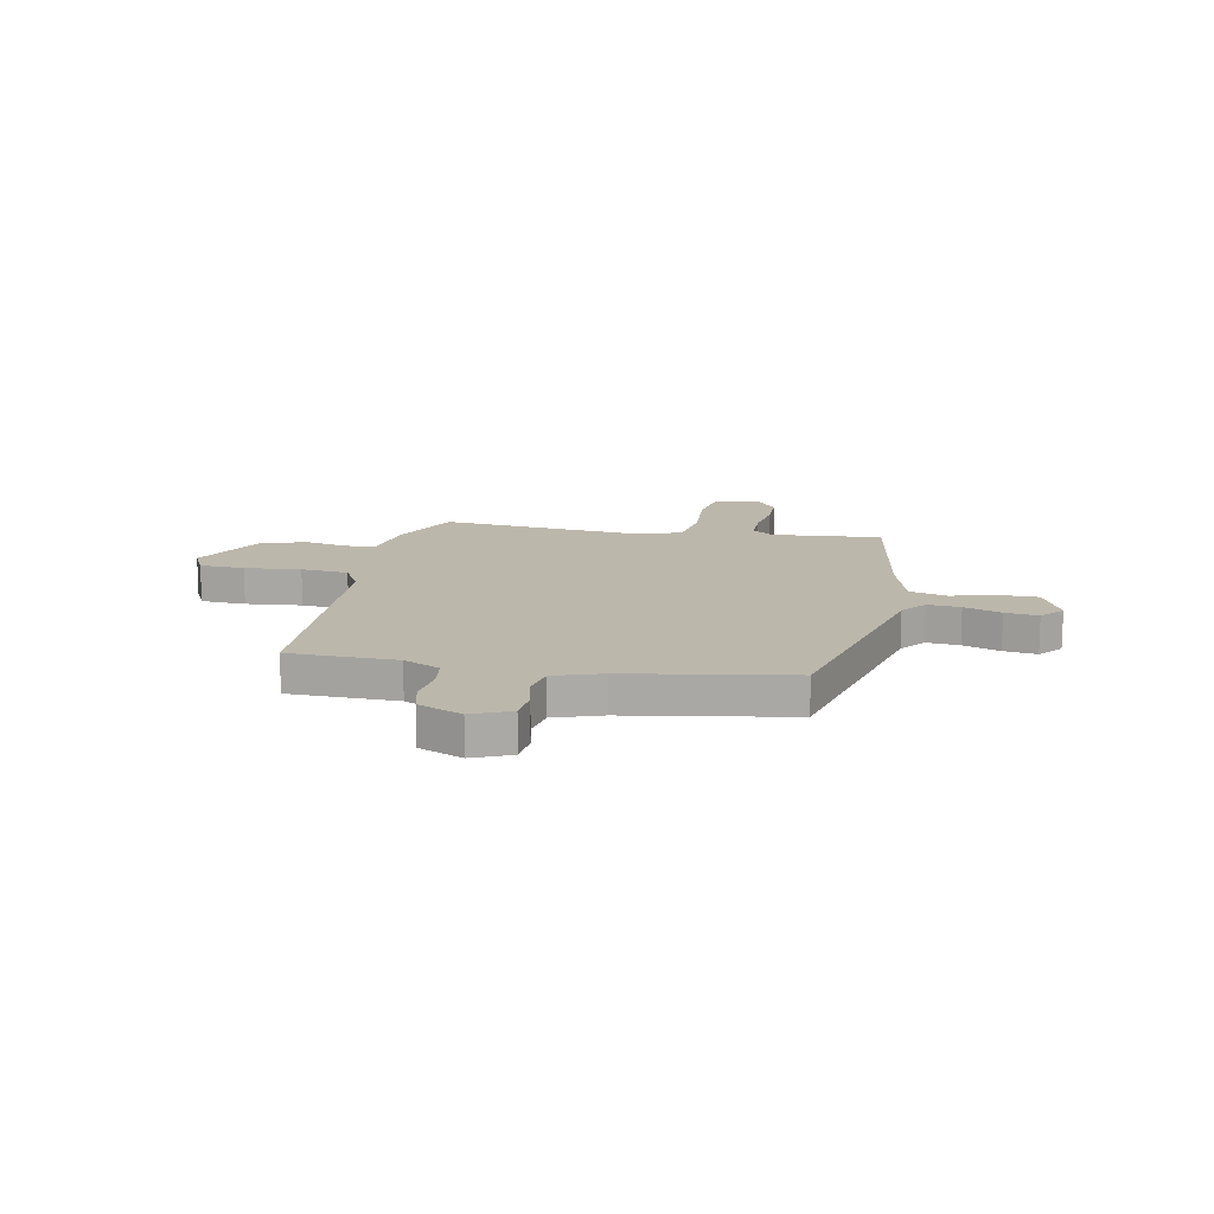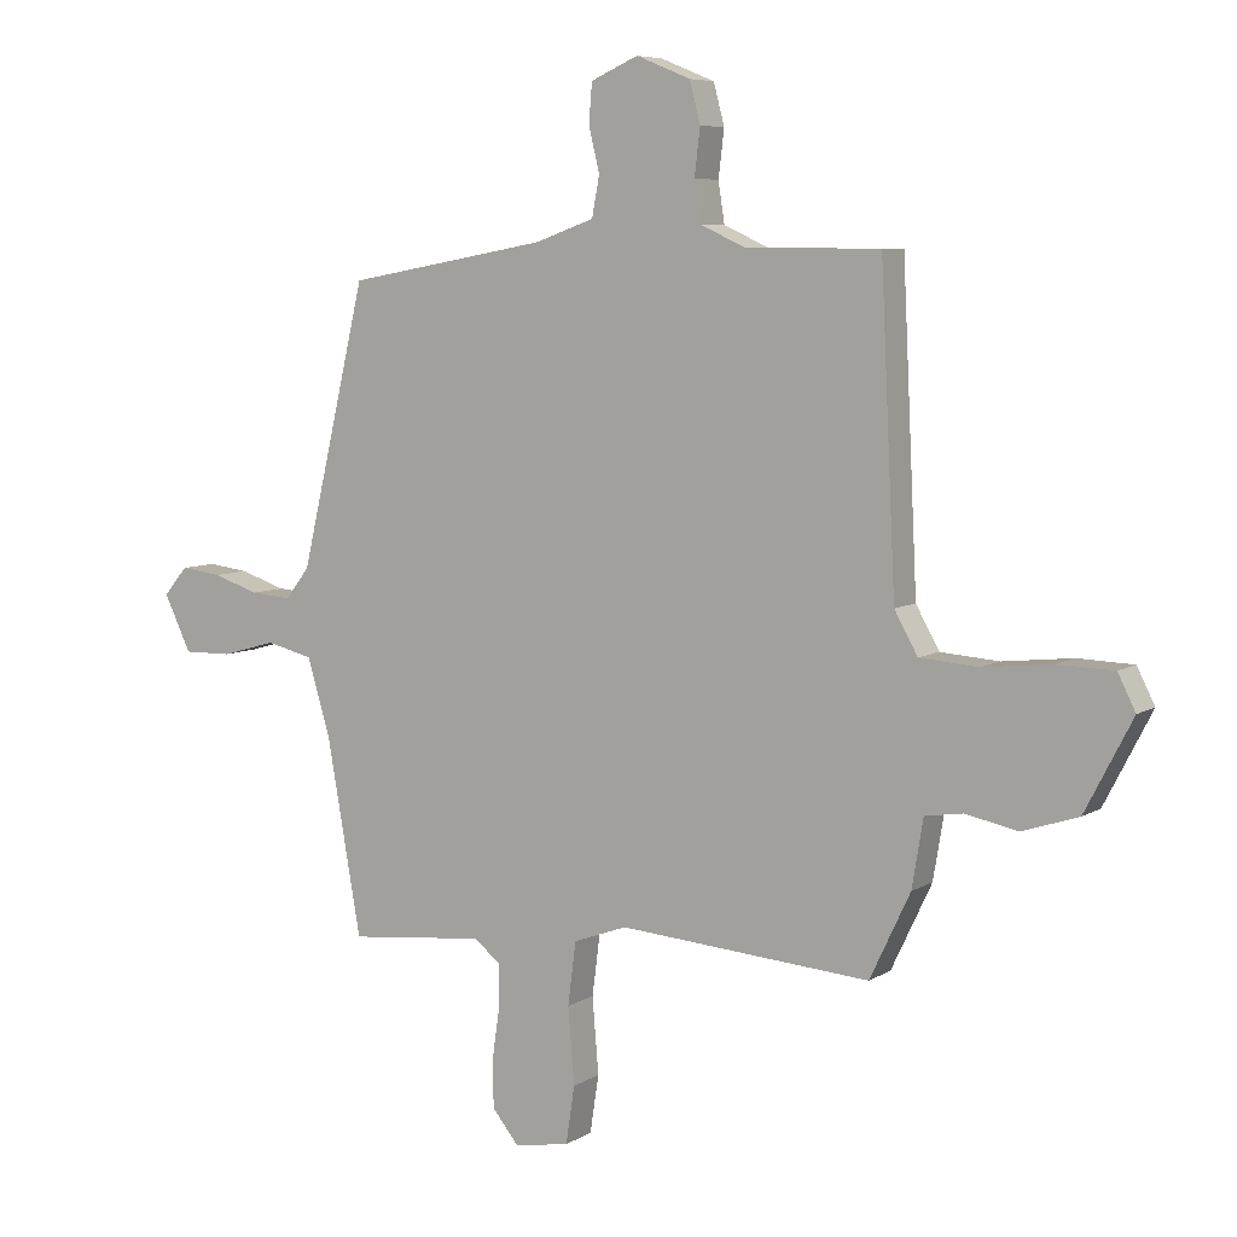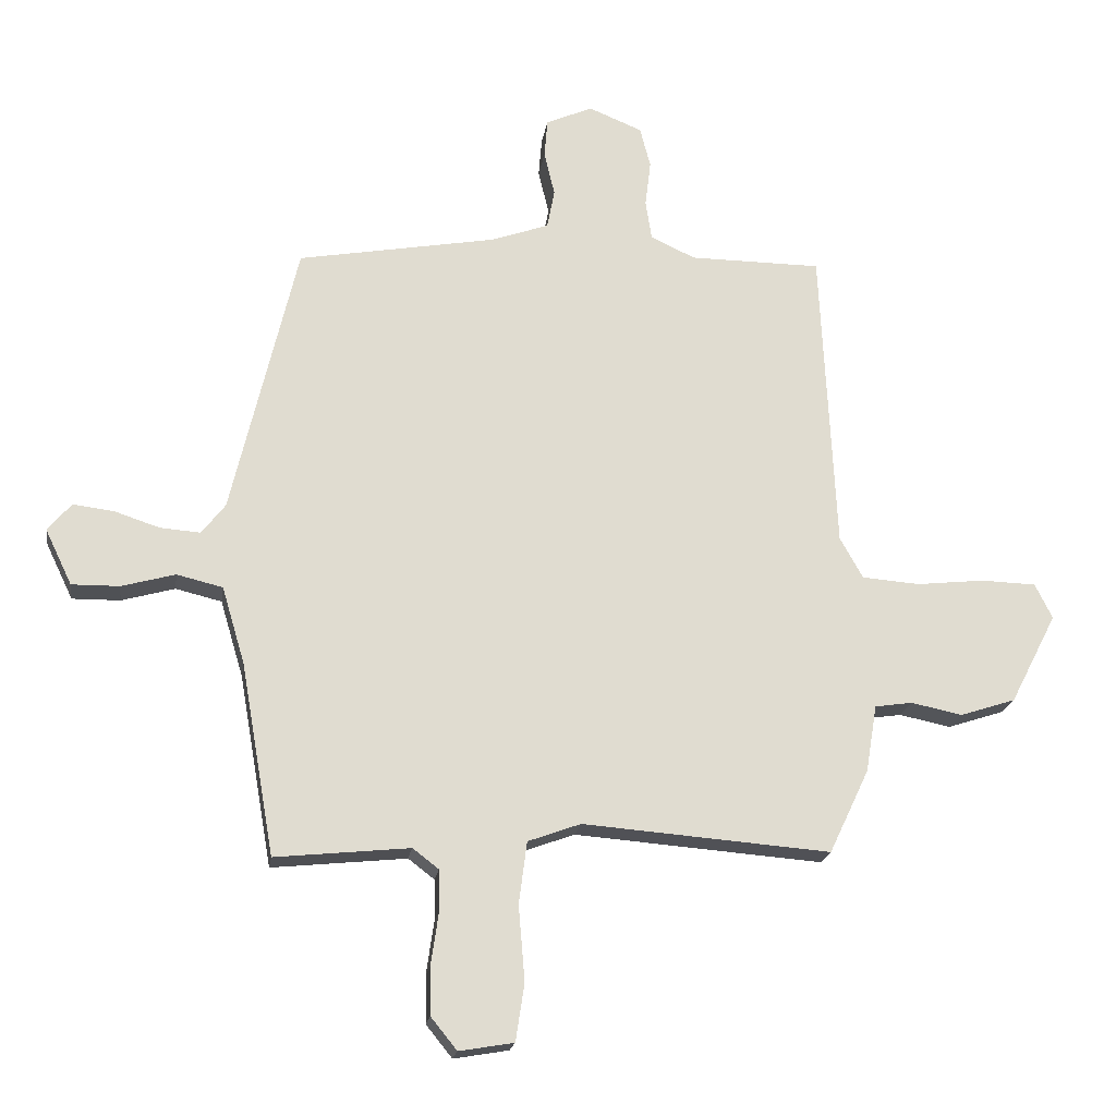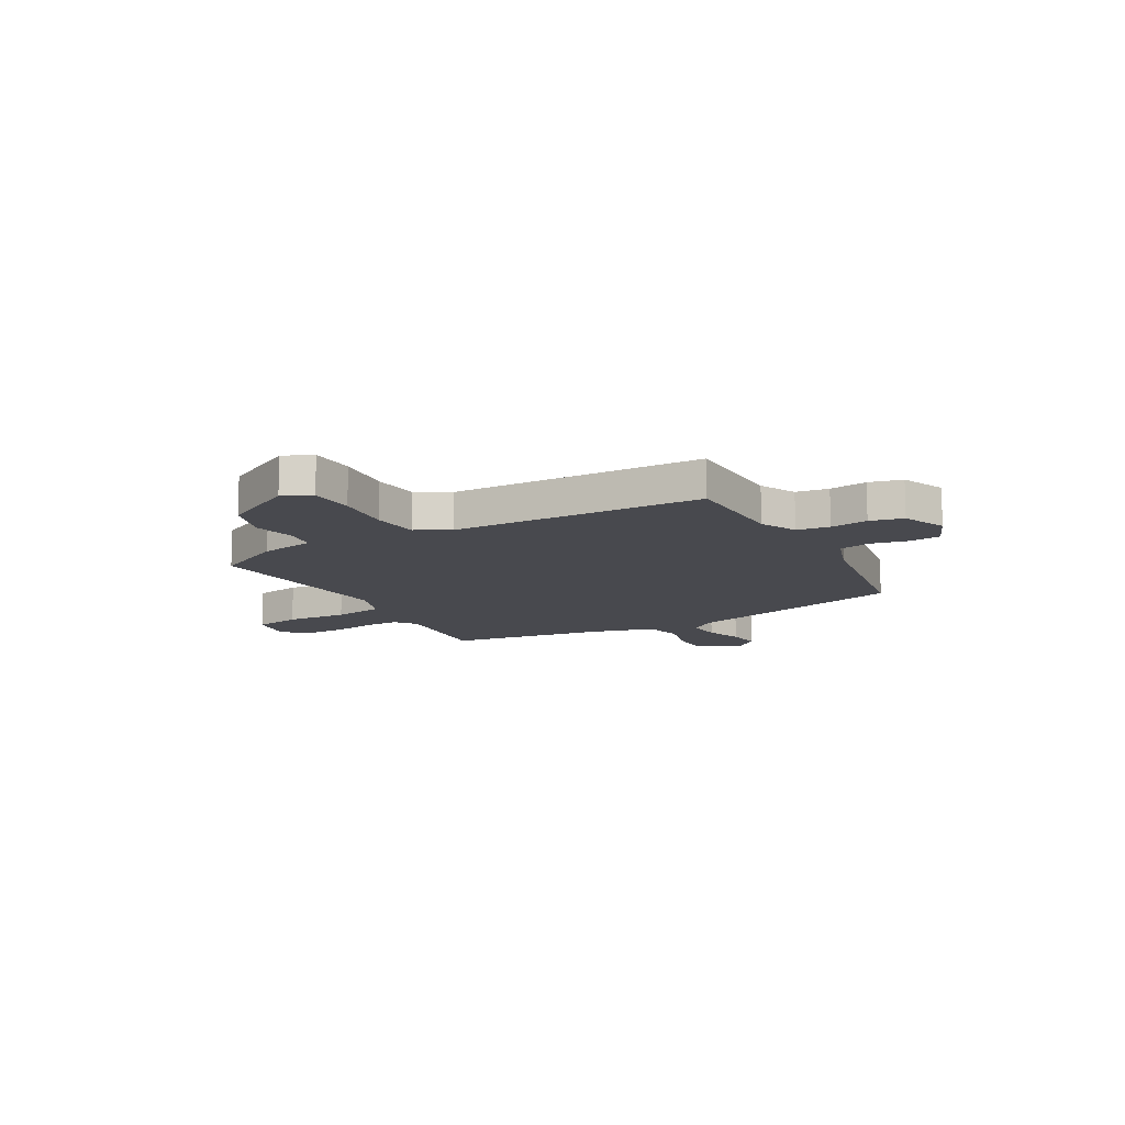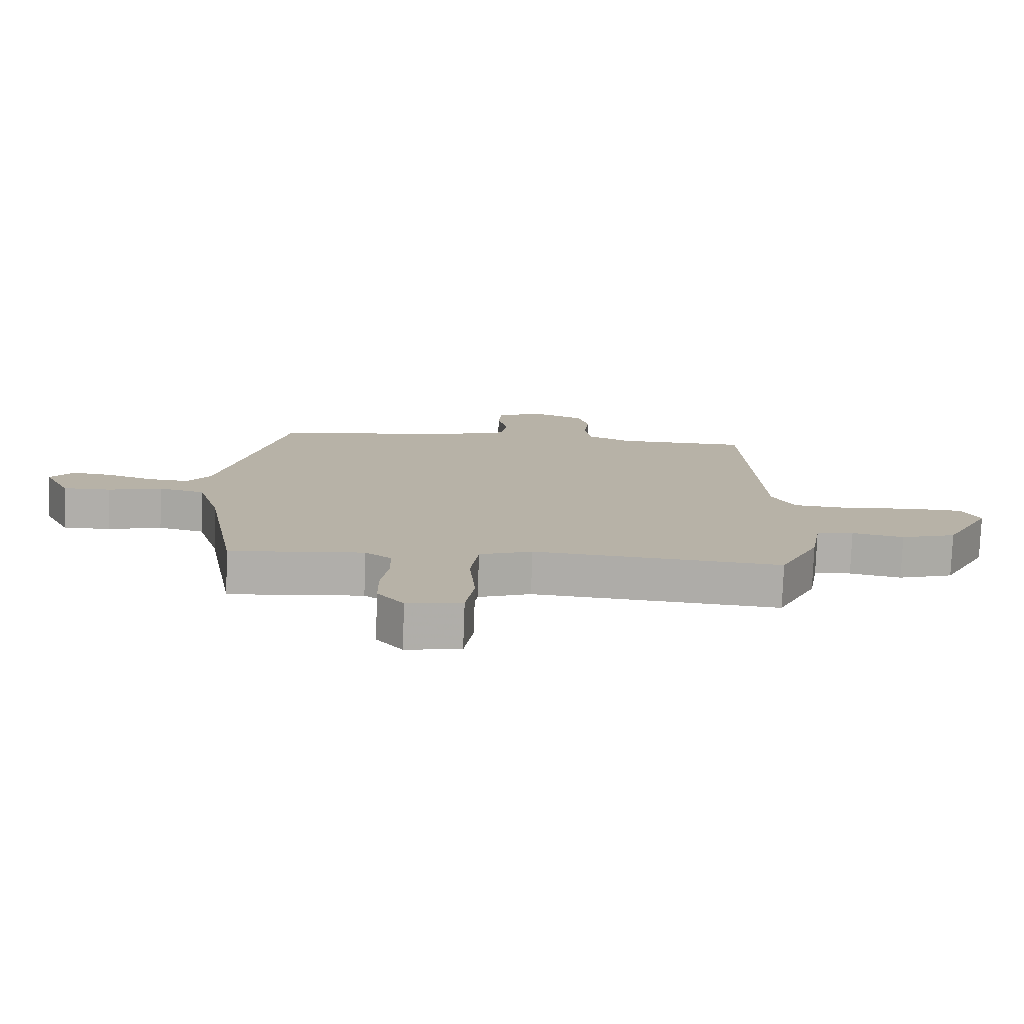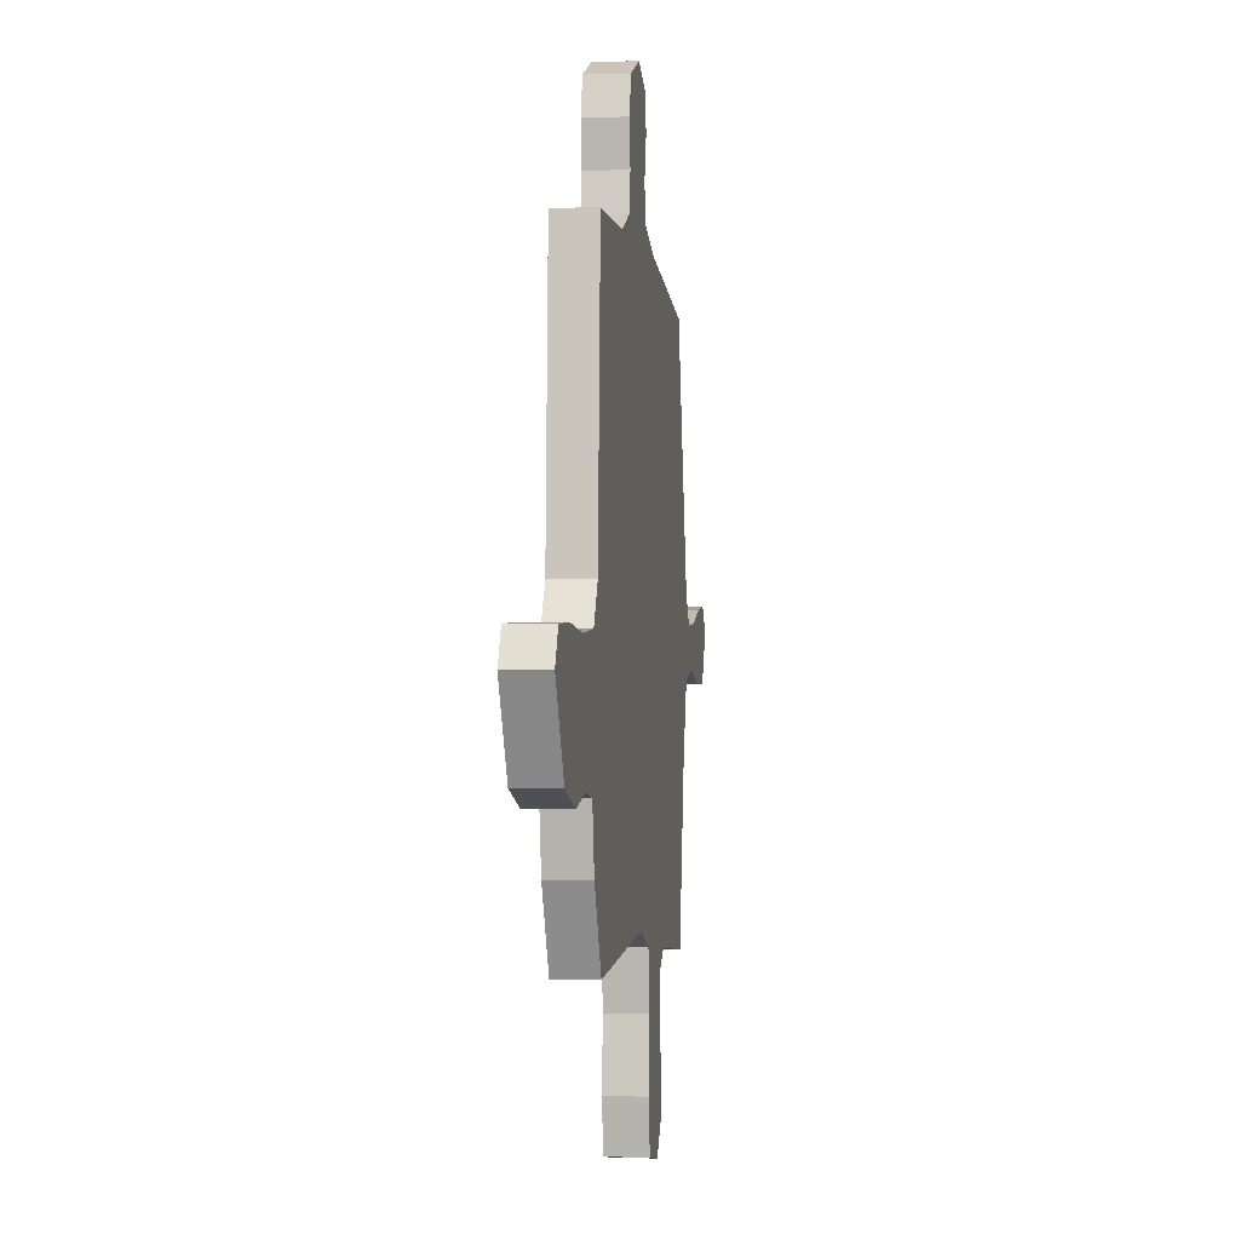
<metadata>
{"format":"obj","ext":"obj","renderer":"f3d","projection":"perspective","resolution":1024,"background":"white","views":[{"elev":14.5,"azim":11.8,"up":"+Y"},{"elev":6.8,"azim":-149.2,"up":"+Z"},{"elev":-19.7,"azim":171.6,"up":"+Z"},{"elev":-12.6,"azim":-59.7,"up":"+Y"},{"elev":-77.7,"azim":177.9,"up":"+Z"},{"elev":-1.0,"azim":-82.1,"up":"+Z"}]}
</metadata>
<code>
v -0.463 0.07 0.531
v -0.251 0.07 0.532
v -0.179 0.07 0.565
v -0.169 0.07 0.629
v -0.178 0.07 0.703
v -0.161 0.07 0.768
v -0.075 0.07 0.803
v 0 0.07 0.77
v 0.005 0.07 0.708
v -0.012 0.07 0.637
v 0 0.07 0.574
v 0.093 0.07 0.541
v 0.412 0.07 0.484
v 0.517 0.07 0.041
v 0.555 0.07 -0.008
v 0.62 0.07 -0.003
v 0.693 0.07 0.021
v 0.758 0.07 0.029
v 0.796 0.07 -0.016
v 0.753 0.07 -0.105
v 0.676 0.07 -0.104
v 0.59 0.07 -0.08
v 0.516 0.07 -0.098
v 0.479 0.07 -0.222
v 0.425 0.07 -0.53
v 0.209 0.07 -0.508
v 0.167 0.07 -0.54
v 0.166 0.07 -0.607
v 0.178 0.07 -0.69
v 0.177 0.07 -0.767
v 0.135 0.07 -0.819
v 0.047 0.07 -0.804
v 0.033 0.07 -0.712
v 0.043 0.07 -0.591
v 0.03 0.07 -0.491
v -0.055 0.07 -0.46
v -0.454 0.07 -0.491
v -0.518 0.07 -0.356
v -0.536 0.07 -0.248
v -0.596 0.07 -0.239
v -0.679 0.07 -0.256
v -0.768 0.07 -0.227
v -0.843 0.07 -0.082
v -0.815 0.07 -0.026
v -0.727 0.07 -0.023
v -0.617 0.07 -0.035
v -0.524 0.07 -0.028
v -0.487 0.07 0.038
v -0.463 0 0.531
v -0.251 0 0.532
v -0.179 0 0.565
v -0.169 0 0.629
v -0.178 0 0.703
v -0.161 0 0.768
v -0.075 0 0.803
v 0 0 0.77
v 0.005 0 0.708
v -0.012 0 0.637
v 0 0 0.574
v 0.093 0 0.541
v 0.412 0 0.484
v 0.517 0 0.041
v 0.555 0 -0.008
v 0.62 0 -0.003
v 0.693 0 0.021
v 0.758 0 0.029
v 0.796 0 -0.016
v 0.753 0 -0.105
v 0.676 0 -0.104
v 0.59 0 -0.08
v 0.516 0 -0.098
v 0.479 0 -0.222
v 0.425 0 -0.53
v 0.209 0 -0.508
v 0.167 0 -0.54
v 0.166 0 -0.607
v 0.178 0 -0.69
v 0.177 0 -0.767
v 0.135 0 -0.819
v 0.047 0 -0.804
v 0.033 0 -0.712
v 0.043 0 -0.591
v 0.03 0 -0.491
v -0.055 0 -0.46
v -0.454 0 -0.491
v -0.518 0 -0.356
v -0.536 0 -0.248
v -0.596 0 -0.239
v -0.679 0 -0.256
v -0.768 0 -0.227
v -0.843 0 -0.082
v -0.815 0 -0.026
v -0.727 0 -0.023
v -0.617 0 -0.035
v -0.524 0 -0.028
v -0.487 0 0.038
f 43 44 45 46
f 43 46 47
f 40 41 42 43
f 39 40 43 47
f 36 37 38 39
f 35 36 39 47
f 31 32 33 34
f 31 34 35
f 28 29 30 31
f 27 28 31 35
f 26 27 35 47
f 24 25 26 47
f 19 20 21 22
f 19 22 23
f 16 17 18 19
f 15 16 19 23
f 14 15 23
f 12 13 14 23
f 11 12 23 24
f 7 8 9 10
f 7 10 11
f 4 5 6 7
f 3 4 7 11
f 2 3 11 24
f 48 1 2 24
f 24 47 48
f 94 93 92 91
f 95 94 91
f 91 90 89 88
f 95 91 88 87
f 87 86 85 84
f 95 87 84 83
f 82 81 80 79
f 83 82 79
f 79 78 77 76
f 83 79 76 75
f 95 83 75 74
f 95 74 73 72
f 70 69 68 67
f 71 70 67
f 67 66 65 64
f 71 67 64 63
f 71 63 62
f 71 62 61 60
f 72 71 60 59
f 58 57 56 55
f 59 58 55
f 55 54 53 52
f 59 55 52 51
f 72 59 51 50
f 72 50 49 96
f 96 95 72
f 1 49 50 2
f 2 50 51 3
f 3 51 52 4
f 4 52 53 5
f 5 53 54 6
f 6 54 55 7
f 7 55 56 8
f 8 56 57 9
f 9 57 58 10
f 10 58 59 11
f 11 59 60 12
f 12 60 61 13
f 13 61 62 14
f 14 62 63 15
f 15 63 64 16
f 16 64 65 17
f 17 65 66 18
f 18 66 67 19
f 19 67 68 20
f 20 68 69 21
f 21 69 70 22
f 22 70 71 23
f 23 71 72 24
f 24 72 73 25
f 25 73 74 26
f 26 74 75 27
f 27 75 76 28
f 28 76 77 29
f 29 77 78 30
f 30 78 79 31
f 31 79 80 32
f 32 80 81 33
f 33 81 82 34
f 34 82 83 35
f 35 83 84 36
f 36 84 85 37
f 37 85 86 38
f 38 86 87 39
f 39 87 88 40
f 40 88 89 41
f 41 89 90 42
f 42 90 91 43
f 43 91 92 44
f 44 92 93 45
f 45 93 94 46
f 46 94 95 47
f 47 95 96 48
f 48 96 49 1

</code>
